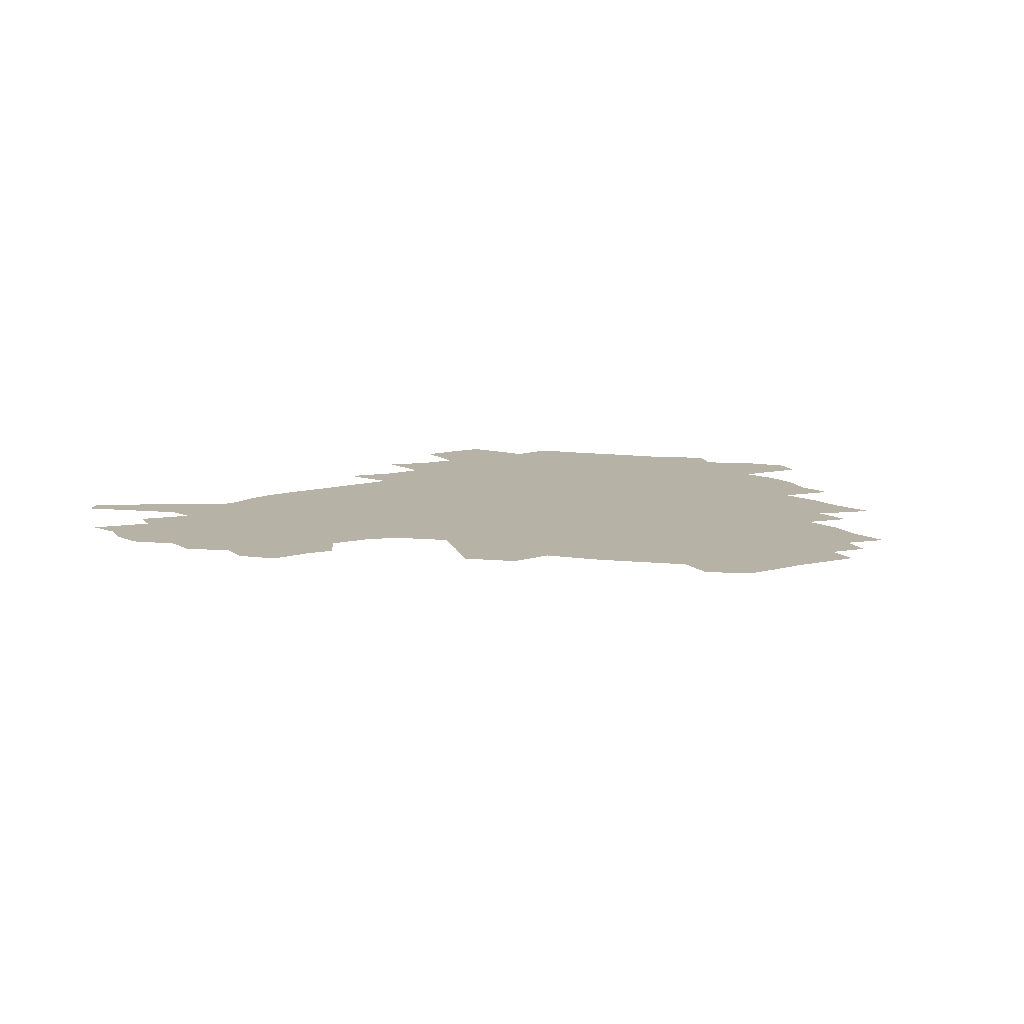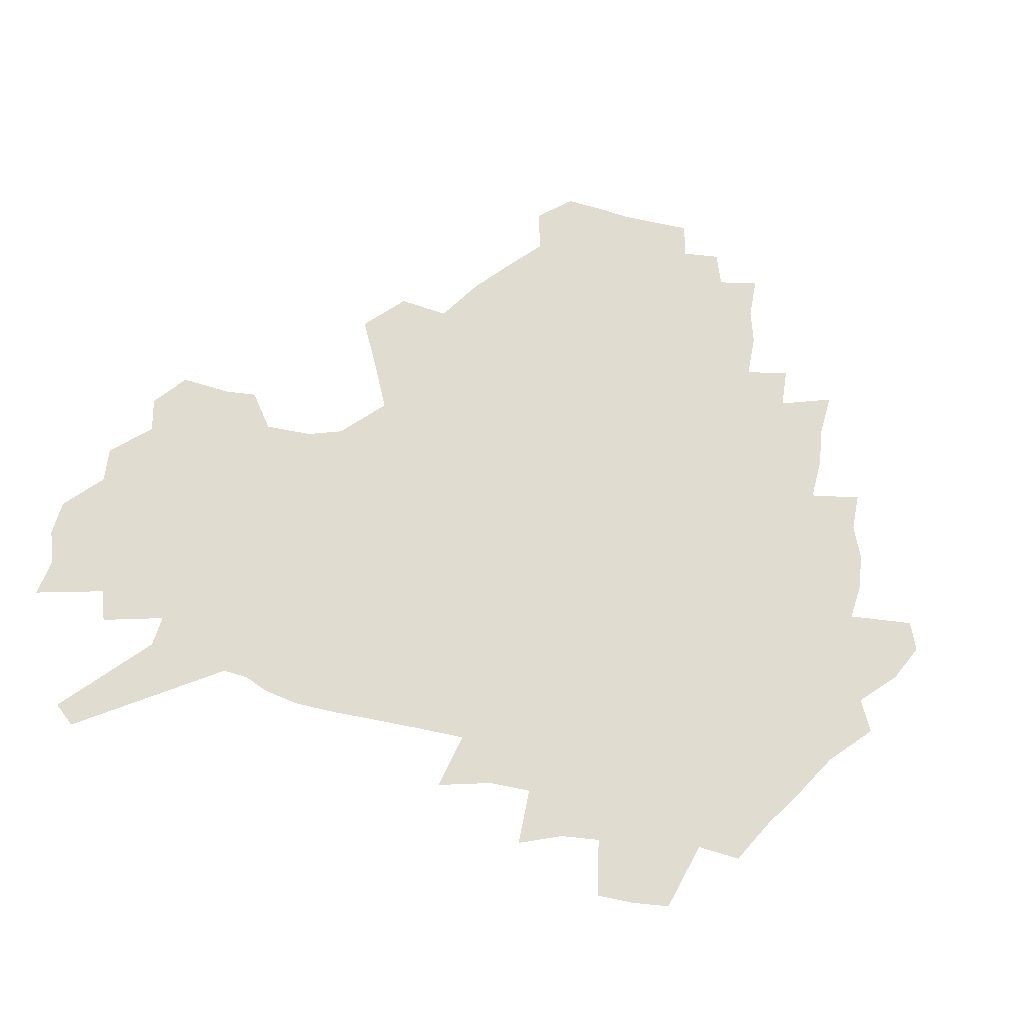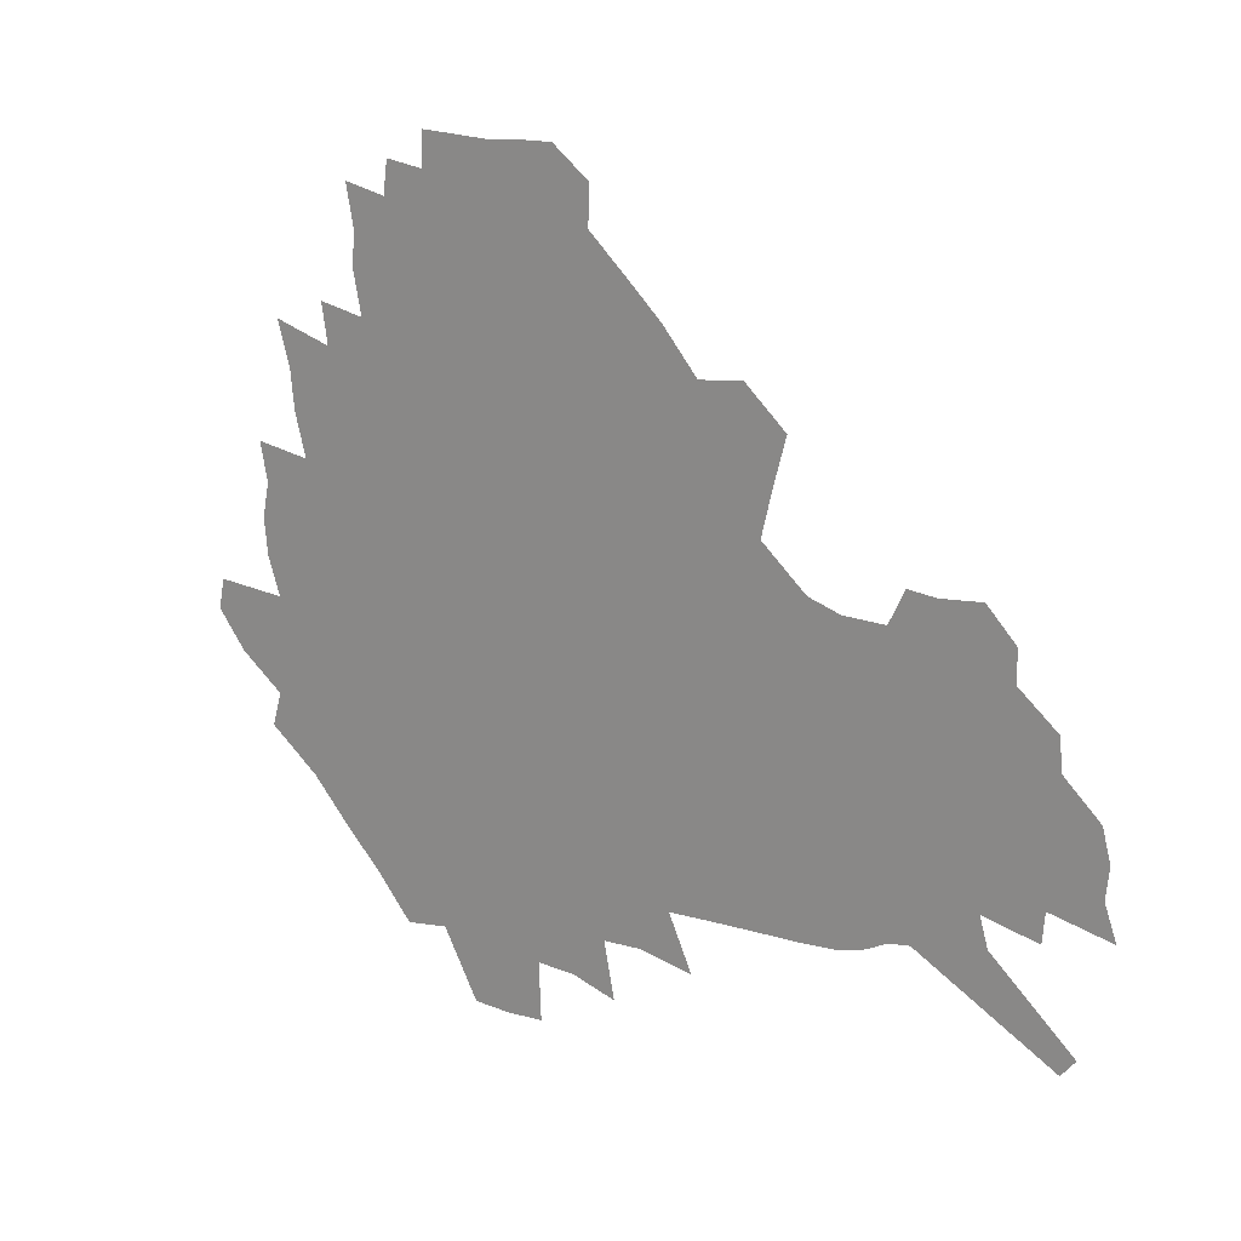
<metadata>
{"format":"obj","ext":"obj","renderer":"f3d","projection":"perspective","resolution":1024,"background":"white","views":[{"elev":12.4,"azim":150.3,"up":"+Z"},{"elev":-25.9,"azim":156.9,"up":"+Y"},{"elev":16.9,"azim":37.0,"up":"+Y"}]}
</metadata>
<code>
v 228.7 188.4 0
v 216.1 204.1 0
v 218.6 216.8 0
v 243.9 159.8 0
v 248.2 174 0
v 249.1 187.6 0
v 250.9 201.2 0
v 250 214.9 0
v 244.3 231 0
v 242.6 246.4 0
v 245.6 261 0
v 242.1 277.4 0
v 266 143.2 0
v 271.6 158.2 0
v 273.6 172.2 0
v 274.7 185.7 0
v 270.3 200.1 0
v 270.3 214 0
v 270.4 228.2 0
v 271.8 242.3 0
v 269.3 257.6 0
v 266.5 273.7 0
v 261.5 292.1 0
v 259.6 308.6 0
v 253.9 327.5 0
v 282.2 125.9 0
v 287.9 142.7 0
v 293.5 158.1 0
v 294.8 171.5 0
v 292.2 185 0
v 290.5 198.7 0
v 290.2 212.4 0
v 287.9 226.7 0
v 289.4 240.5 0
v 289.3 254.7 0
v 286.9 270.2 0
v 283.3 287.2 0
v 281.4 303.6 0
v 280 319.8 0
v 277.1 336.9 0
v 299 109.2 0
v 303.4 127.3 0
v 307.2 143.6 0
v 309.7 158 0
v 310.6 171.3 0
v 309.6 184.4 0
v 308.7 197.6 0
v 307.2 211.3 0
v 306.6 225 0
v 305.2 239.1 0
v 306.4 252.6 0
v 304.3 267.9 0
v 301.2 284.6 0
v 297.6 302.3 0
v 298.1 317.3 0
v 297.6 332.9 0
v 293.8 351.1 0
v 294.9 365.9 0
v 291.3 383.6 0
v 314.6 91.5 0
v 317.5 110.7 0
v 320.2 128.1 0
v 322.2 143.5 0
v 324.2 158.1 0
v 324.9 171.2 0
v 324.5 184.1 0
v 323.6 197.1 0
v 323.4 210.3 0
v 323.3 223.5 0
v 322.6 237.2 0
v 320.9 251.9 0
v 318.8 267.5 0
v 317.2 283.2 0
v 315.2 299.7 0
v 312.8 317.1 0
v 314.4 331.3 0
v 313.8 347 0
v 312.8 362.7 0
v 310.2 379.6 0
v 312 393.6 0
v 333.2 94.34 0
v 334.4 112.4 0
v 335.7 128.9 0
v 337 144.3 0
v 337.7 158.1 0
v 338.3 171.3 0
v 338.4 184 0
v 338.3 196.7 0
v 337.4 209.8 0
v 337.2 222.9 0
v 337.1 236 0
v 335 251.1 0
v 335.5 264.7 0
v 332.8 281.9 0
v 330.5 299.1 0
v 330.2 314.7 0
v 330.1 330.1 0
v 329.3 346 0
v 329.1 361.3 0
v 328.8 376.6 0
v 329 391.2 0
v 329.2 405.6 0
v 348.6 66.73 0
v 348.7 93.22 0
v 349.3 112.7 0
v 350.4 130.6 0
v 350.8 145.1 0
v 350.9 158.4 0
v 351.1 171.4 0
v 351.1 184.1 0
v 351.3 196.6 0
v 351 209.4 0
v 351.1 222.2 0
v 350.4 235.7 0
v 350.5 249 0
v 349.2 264.3 0
v 346.9 282 0
v 346.1 297.6 0
v 345.4 313.9 0
v 345.4 329.2 0
v 344.9 345 0
v 344.6 360.5 0
v 345.3 374.9 0
v 344 391 0
v 344.8 404.9 0
v 364.8 66.3 0
v 364.3 94.42 0
v 363.9 113.2 0
v 363.9 131.2 0
v 363.7 145 0
v 363.6 158.2 0
v 363.6 171.2 0
v 363.5 184 0
v 363.5 196.7 0
v 363.7 209.4 0
v 363.5 222.3 0
v 363.4 235.4 0
v 363.4 248.7 0
v 363.4 262.3 0
v 360.9 281.7 0
v 360.1 299.1 0
v 360.2 313.6 0
v 359.9 329.6 0
v 360.2 344.4 0
v 360 359.8 0
v 360.4 374.5 0
v 360.1 389.8 0
v 360.1 404.2 0
v 381.2 67.5 0
v 380.3 91.54 0
v 378.4 113.4 0
v 376.9 131.9 0
v 376.8 145.1 0
v 376.4 158.3 0
v 376.2 171.3 0
v 376 184 0
v 376 196.7 0
v 376.1 209.5 0
v 376 222.4 0
v 376 235.2 0
v 376.8 247.6 0
v 376.3 262.1 0
v 375.5 278.8 0
v 374.3 298.4 0
v 374.6 314 0
v 374.7 329.5 0
v 375.2 344 0
v 375.2 359.3 0
v 375.2 374.7 0
v 375 390.1 0
v 374.7 405.2 0
v 397.2 91.01 0
v 393.5 113 0
v 392.2 129.1 0
v 390.2 144.8 0
v 389.2 158.7 0
v 389 171.4 0
v 388.5 184.4 0
v 388.4 196.9 0
v 388.6 209.8 0
v 388.5 222.6 0
v 388.8 235 0
v 389 247.9 0
v 389.1 262.6 0
v 389 278.9 0
v 388.9 296.1 0
v 388.8 314.4 0
v 389.5 329.5 0
v 390.1 344.6 0
v 390.2 359.9 0
v 390.3 375.7 0
v 390.1 390.7 0
v 389.5 405.5 0
v 416.5 85.62 0
v 411.8 108.7 0
v 407.4 128.2 0
v 404.8 143.9 0
v 403.2 158 0
v 401.6 172.1 0
v 400.7 184.9 0
v 400.8 197.4 0
v 400.2 210 0
v 400.9 222.6 0
v 401.1 235.2 0
v 401.3 247.6 0
v 402 261.5 0
v 402.7 276.8 0
v 403.4 293.9 0
v 404.3 311.1 0
v 404.9 327.9 0
v 405.3 344.6 0
v 405.9 361.6 0
v 405.4 376.3 0
v 405.7 393.1 0
v 429.1 109.8 0
v 424.1 127.6 0
v 420.7 142.8 0
v 416.9 158.4 0
v 415.8 171.6 0
v 415.1 184.5 0
v 414.5 197.2 0
v 413.7 210.1 0
v 413.4 222.7 0
v 414.1 235.5 0
v 413.8 247.9 0
v 414.7 261.2 0
v 416.2 276.8 0
v 417.4 292.1 0
v 419.2 311.5 0
v 420.4 328.4 0
v 421.1 345.4 0
v 421.2 362 0
v 452.2 105.8 0
v 441.9 127.9 0
v 435.6 143.8 0
v 432.3 157.9 0
v 430 171.5 0
v 428.8 184.4 0
v 428.3 197.2 0
v 427.6 210 0
v 426.3 223 0
v 426.6 235.6 0
v 427.1 248.3 0
v 428.2 261.8 0
v 430.1 276.8 0
v 432 292.7 0
v 434 309.3 0
v 436.1 328 0
v 437.5 346.8 0
v 460.7 129 0
v 454.6 143.1 0
v 450.4 157 0
v 445.9 171.1 0
v 444.5 183.9 0
v 444.6 196.6 0
v 440.6 210.8 0
v 439.9 223.2 0
v 440.1 235.7 0
v 441 248.6 0
v 442.4 262.1 0
v 444.3 276.3 0
v 447 292.2 0
v 450.5 310.5 0
v 453 328.9 0
v 479.7 129.9 0
v 472.8 143.5 0
v 467 157.4 0
v 464.9 170.1 0
v 461.1 183.6 0
v 460.3 196.2 0
v 456.8 210 0
v 455 223 0
v 455.3 235.7 0
v 456 248.6 0
v 456.6 261.7 0
v 460 276.2 0
v 464.3 293 0
v 467.4 310.6 0
v 472.2 330.9 0
v 498.2 130.6 0
v 487.5 145.7 0
v 484.8 157.6 0
v 480.1 170.8 0
v 478.3 183.2 0
v 475.1 196.3 0
v 472.6 209.4 0
v 469.5 222.8 0
v 470 235.3 0
v 472.8 248.3 0
v 475.9 261.9 0
v 480 276.1 0
v 484.6 294.4 0
v 490.3 314.8 0
v 514.4 131.9 0
v 502.9 147.2 0
v 500 158.6 0
v 494.8 171.6 0
v 492.9 183.6 0
v 488.8 197 0
v 486.6 209.5 0
v 484.9 222.1 0
v 487.3 234.3 0
v 490.8 246.7 0
v 499.6 259.3 0
v 526.9 135.3 0
v 516.8 149.3 0
v 512.1 160.9 0
v 508.7 172.7 0
v 505.2 185.1 0
v 502.6 197.3 0
v 500.3 209.4 0
v 498 221.4 0
v 500.6 232.5 0
v 504.8 243.8 0
v 513.8 255 0
v 535.9 139.9 0
v 530.6 150.8 0
v 525.4 162.3 0
v 522.7 173.5 0
v 520.1 185.1 0
v 519 196.6 0
v 516.3 208.7 0
v 515.8 220 0
v 515.2 231.1 0
v 518.3 241.5 0
v 532 254.8 0
v 538.8 268.8 0
v 544.9 141.3 0
v 542.3 152.4 0
v 539.8 162.6 0
v 537.4 173.6 0
v 533.8 185.3 0
v 533.7 196.4 0
v 535.6 207.5 0
v 533.8 219.1 0
v 536.9 230.5 0
v 540.8 242.3 0
v 545.6 254.6 0
v 551 267.7 0
v 604.7 109.4 0
v 556.9 151.3 0
v 558.4 160.8 0
v 555.6 172.5 0
v 555 183.8 0
v 557 195.1 0
v 557.2 206.8 0
v 557.2 218.7 0
v 561.5 230.7 0
v 558.9 242.8 0
v 562.3 255.1 0
v 569.2 269.4 0
v 610.7 116.7 0
v 575.3 147.8 0
v 571.7 159.7 0
v 574.6 170.6 0
v 573.4 182.4 0
v 573.4 194.1 0
v 574.7 205.9 0
v 577.1 218.1 0
v 579.4 230.5 0
v 581.9 243.4 0
v 581.9 256.4 0
v 595.5 154.9 0
v 596.6 167.2 0
v 592.2 180.3 0
v 587.9 193.2 0
v 594.6 204.3 0
v 600.2 216.4 0
v 598.7 229.7 0
v 623 162 0
v 617.9 176 0
v 619.3 188.8 0
v 615.8 202.1 0
f 5 6 1
f 1 6 2
f 6 7 2
f 2 7 3
f 7 8 3
f 13 14 4
f 4 14 5
f 14 15 5
f 5 15 6
f 15 16 6
f 6 16 7
f 16 17 7
f 7 17 8
f 17 18 8
f 8 18 9
f 18 19 9
f 9 19 10
f 19 20 10
f 10 20 11
f 20 21 11
f 11 21 12
f 21 22 12
f 26 27 13
f 13 27 14
f 27 28 14
f 14 28 15
f 28 29 15
f 15 29 16
f 29 30 16
f 16 30 17
f 30 31 17
f 17 31 18
f 31 32 18
f 18 32 19
f 32 33 19
f 19 33 20
f 33 34 20
f 20 34 21
f 34 35 21
f 21 35 22
f 35 36 22
f 22 36 23
f 36 37 23
f 23 37 24
f 37 38 24
f 24 38 25
f 38 39 25
f 41 42 26
f 26 42 27
f 42 43 27
f 27 43 28
f 43 44 28
f 28 44 29
f 44 45 29
f 29 45 30
f 45 46 30
f 30 46 31
f 46 47 31
f 31 47 32
f 47 48 32
f 32 48 33
f 48 49 33
f 33 49 34
f 49 50 34
f 34 50 35
f 50 51 35
f 35 51 36
f 51 52 36
f 36 52 37
f 52 53 37
f 37 53 38
f 53 54 38
f 38 54 39
f 54 55 39
f 39 55 40
f 55 56 40
f 60 61 41
f 41 61 42
f 61 62 42
f 42 62 43
f 62 63 43
f 43 63 44
f 63 64 44
f 44 64 45
f 64 65 45
f 45 65 46
f 65 66 46
f 46 66 47
f 66 67 47
f 47 67 48
f 67 68 48
f 48 68 49
f 68 69 49
f 49 69 50
f 69 70 50
f 50 70 51
f 70 71 51
f 51 71 52
f 71 72 52
f 52 72 53
f 72 73 53
f 53 73 54
f 73 74 54
f 54 74 55
f 74 75 55
f 55 75 56
f 75 76 56
f 56 76 57
f 76 77 57
f 57 77 58
f 77 78 58
f 58 78 59
f 78 79 59
f 60 81 61
f 81 82 61
f 61 82 62
f 82 83 62
f 62 83 63
f 83 84 63
f 63 84 64
f 84 85 64
f 64 85 65
f 85 86 65
f 65 86 66
f 86 87 66
f 66 87 67
f 87 88 67
f 67 88 68
f 88 89 68
f 68 89 69
f 89 90 69
f 69 90 70
f 90 91 70
f 70 91 71
f 91 92 71
f 71 92 72
f 92 93 72
f 72 93 73
f 93 94 73
f 73 94 74
f 94 95 74
f 74 95 75
f 95 96 75
f 75 96 76
f 96 97 76
f 76 97 77
f 97 98 77
f 77 98 78
f 98 99 78
f 78 99 79
f 99 100 79
f 79 100 80
f 100 101 80
f 103 104 81
f 81 104 82
f 104 105 82
f 82 105 83
f 105 106 83
f 83 106 84
f 106 107 84
f 84 107 85
f 107 108 85
f 85 108 86
f 108 109 86
f 86 109 87
f 109 110 87
f 87 110 88
f 110 111 88
f 88 111 89
f 111 112 89
f 89 112 90
f 112 113 90
f 90 113 91
f 113 114 91
f 91 114 92
f 114 115 92
f 92 115 93
f 115 116 93
f 93 116 94
f 116 117 94
f 94 117 95
f 117 118 95
f 95 118 96
f 118 119 96
f 96 119 97
f 119 120 97
f 97 120 98
f 120 121 98
f 98 121 99
f 121 122 99
f 99 122 100
f 122 123 100
f 100 123 101
f 123 124 101
f 101 124 102
f 124 125 102
f 103 126 104
f 126 127 104
f 104 127 105
f 127 128 105
f 105 128 106
f 128 129 106
f 106 129 107
f 129 130 107
f 107 130 108
f 130 131 108
f 108 131 109
f 131 132 109
f 109 132 110
f 132 133 110
f 110 133 111
f 133 134 111
f 111 134 112
f 134 135 112
f 112 135 113
f 135 136 113
f 113 136 114
f 136 137 114
f 114 137 115
f 137 138 115
f 115 138 116
f 138 139 116
f 116 139 117
f 139 140 117
f 117 140 118
f 140 141 118
f 118 141 119
f 141 142 119
f 119 142 120
f 142 143 120
f 120 143 121
f 143 144 121
f 121 144 122
f 144 145 122
f 122 145 123
f 145 146 123
f 123 146 124
f 146 147 124
f 124 147 125
f 147 148 125
f 126 149 127
f 149 150 127
f 127 150 128
f 150 151 128
f 128 151 129
f 151 152 129
f 129 152 130
f 152 153 130
f 130 153 131
f 153 154 131
f 131 154 132
f 154 155 132
f 132 155 133
f 155 156 133
f 133 156 134
f 156 157 134
f 134 157 135
f 157 158 135
f 135 158 136
f 158 159 136
f 136 159 137
f 159 160 137
f 137 160 138
f 160 161 138
f 138 161 139
f 161 162 139
f 139 162 140
f 162 163 140
f 140 163 141
f 163 164 141
f 141 164 142
f 164 165 142
f 142 165 143
f 165 166 143
f 143 166 144
f 166 167 144
f 144 167 145
f 167 168 145
f 145 168 146
f 168 169 146
f 146 169 147
f 169 170 147
f 147 170 148
f 170 171 148
f 150 172 151
f 172 173 151
f 151 173 152
f 173 174 152
f 152 174 153
f 174 175 153
f 153 175 154
f 175 176 154
f 154 176 155
f 176 177 155
f 155 177 156
f 177 178 156
f 156 178 157
f 178 179 157
f 157 179 158
f 179 180 158
f 158 180 159
f 180 181 159
f 159 181 160
f 181 182 160
f 160 182 161
f 182 183 161
f 161 183 162
f 183 184 162
f 162 184 163
f 184 185 163
f 163 185 164
f 185 186 164
f 164 186 165
f 186 187 165
f 165 187 166
f 187 188 166
f 166 188 167
f 188 189 167
f 167 189 168
f 189 190 168
f 168 190 169
f 190 191 169
f 169 191 170
f 191 192 170
f 170 192 171
f 192 193 171
f 172 194 173
f 194 195 173
f 173 195 174
f 195 196 174
f 174 196 175
f 196 197 175
f 175 197 176
f 197 198 176
f 176 198 177
f 198 199 177
f 177 199 178
f 199 200 178
f 178 200 179
f 200 201 179
f 179 201 180
f 201 202 180
f 180 202 181
f 202 203 181
f 181 203 182
f 203 204 182
f 182 204 183
f 204 205 183
f 183 205 184
f 205 206 184
f 184 206 185
f 206 207 185
f 185 207 186
f 207 208 186
f 186 208 187
f 208 209 187
f 187 209 188
f 209 210 188
f 188 210 189
f 210 211 189
f 189 211 190
f 211 212 190
f 190 212 191
f 212 213 191
f 191 213 192
f 213 214 192
f 192 214 193
f 195 215 196
f 215 216 196
f 196 216 197
f 216 217 197
f 197 217 198
f 217 218 198
f 198 218 199
f 218 219 199
f 199 219 200
f 219 220 200
f 200 220 201
f 220 221 201
f 201 221 202
f 221 222 202
f 202 222 203
f 222 223 203
f 203 223 204
f 223 224 204
f 204 224 205
f 224 225 205
f 205 225 206
f 225 226 206
f 206 226 207
f 226 227 207
f 207 227 208
f 227 228 208
f 208 228 209
f 228 229 209
f 209 229 210
f 229 230 210
f 210 230 211
f 230 231 211
f 211 231 212
f 231 232 212
f 212 232 213
f 215 233 216
f 233 234 216
f 216 234 217
f 234 235 217
f 217 235 218
f 235 236 218
f 218 236 219
f 236 237 219
f 219 237 220
f 237 238 220
f 220 238 221
f 238 239 221
f 221 239 222
f 239 240 222
f 222 240 223
f 240 241 223
f 223 241 224
f 241 242 224
f 224 242 225
f 242 243 225
f 225 243 226
f 243 244 226
f 226 244 227
f 244 245 227
f 227 245 228
f 245 246 228
f 228 246 229
f 246 247 229
f 229 247 230
f 247 248 230
f 230 248 231
f 248 249 231
f 231 249 232
f 234 250 235
f 250 251 235
f 235 251 236
f 251 252 236
f 236 252 237
f 252 253 237
f 237 253 238
f 253 254 238
f 238 254 239
f 254 255 239
f 239 255 240
f 255 256 240
f 240 256 241
f 256 257 241
f 241 257 242
f 257 258 242
f 242 258 243
f 258 259 243
f 243 259 244
f 259 260 244
f 244 260 245
f 260 261 245
f 245 261 246
f 261 262 246
f 246 262 247
f 262 263 247
f 247 263 248
f 263 264 248
f 248 264 249
f 250 265 251
f 265 266 251
f 251 266 252
f 266 267 252
f 252 267 253
f 267 268 253
f 253 268 254
f 268 269 254
f 254 269 255
f 269 270 255
f 255 270 256
f 270 271 256
f 256 271 257
f 271 272 257
f 257 272 258
f 272 273 258
f 258 273 259
f 273 274 259
f 259 274 260
f 274 275 260
f 260 275 261
f 275 276 261
f 261 276 262
f 276 277 262
f 262 277 263
f 277 278 263
f 263 278 264
f 278 279 264
f 265 280 266
f 280 281 266
f 266 281 267
f 281 282 267
f 267 282 268
f 282 283 268
f 268 283 269
f 283 284 269
f 269 284 270
f 284 285 270
f 270 285 271
f 285 286 271
f 271 286 272
f 286 287 272
f 272 287 273
f 287 288 273
f 273 288 274
f 288 289 274
f 274 289 275
f 289 290 275
f 275 290 276
f 290 291 276
f 276 291 277
f 291 292 277
f 277 292 278
f 292 293 278
f 278 293 279
f 280 294 281
f 294 295 281
f 281 295 282
f 295 296 282
f 282 296 283
f 296 297 283
f 283 297 284
f 297 298 284
f 284 298 285
f 298 299 285
f 285 299 286
f 299 300 286
f 286 300 287
f 300 301 287
f 287 301 288
f 301 302 288
f 288 302 289
f 302 303 289
f 289 303 290
f 303 304 290
f 290 304 291
f 294 305 295
f 305 306 295
f 295 306 296
f 306 307 296
f 296 307 297
f 307 308 297
f 297 308 298
f 308 309 298
f 298 309 299
f 309 310 299
f 299 310 300
f 310 311 300
f 300 311 301
f 311 312 301
f 301 312 302
f 312 313 302
f 302 313 303
f 313 314 303
f 303 314 304
f 314 315 304
f 305 316 306
f 316 317 306
f 306 317 307
f 317 318 307
f 307 318 308
f 318 319 308
f 308 319 309
f 319 320 309
f 309 320 310
f 320 321 310
f 310 321 311
f 321 322 311
f 311 322 312
f 322 323 312
f 312 323 313
f 323 324 313
f 313 324 314
f 324 325 314
f 314 325 315
f 325 326 315
f 316 328 317
f 328 329 317
f 317 329 318
f 329 330 318
f 318 330 319
f 330 331 319
f 319 331 320
f 331 332 320
f 320 332 321
f 332 333 321
f 321 333 322
f 333 334 322
f 322 334 323
f 334 335 323
f 323 335 324
f 335 336 324
f 324 336 325
f 336 337 325
f 325 337 326
f 337 338 326
f 326 338 327
f 338 339 327
f 328 340 329
f 340 341 329
f 329 341 330
f 341 342 330
f 330 342 331
f 342 343 331
f 331 343 332
f 343 344 332
f 332 344 333
f 344 345 333
f 333 345 334
f 345 346 334
f 334 346 335
f 346 347 335
f 335 347 336
f 347 348 336
f 336 348 337
f 348 349 337
f 337 349 338
f 349 350 338
f 338 350 339
f 350 351 339
f 340 352 341
f 352 353 341
f 341 353 342
f 353 354 342
f 342 354 343
f 354 355 343
f 343 355 344
f 355 356 344
f 344 356 345
f 356 357 345
f 345 357 346
f 357 358 346
f 346 358 347
f 358 359 347
f 347 359 348
f 359 360 348
f 348 360 349
f 360 361 349
f 349 361 350
f 361 362 350
f 350 362 351
f 354 363 355
f 363 364 355
f 355 364 356
f 364 365 356
f 356 365 357
f 365 366 357
f 357 366 358
f 366 367 358
f 358 367 359
f 367 368 359
f 359 368 360
f 368 369 360
f 360 369 361
f 364 370 365
f 370 371 365
f 365 371 366
f 371 372 366
f 366 372 367
f 372 373 367
f 367 373 368

</code>
